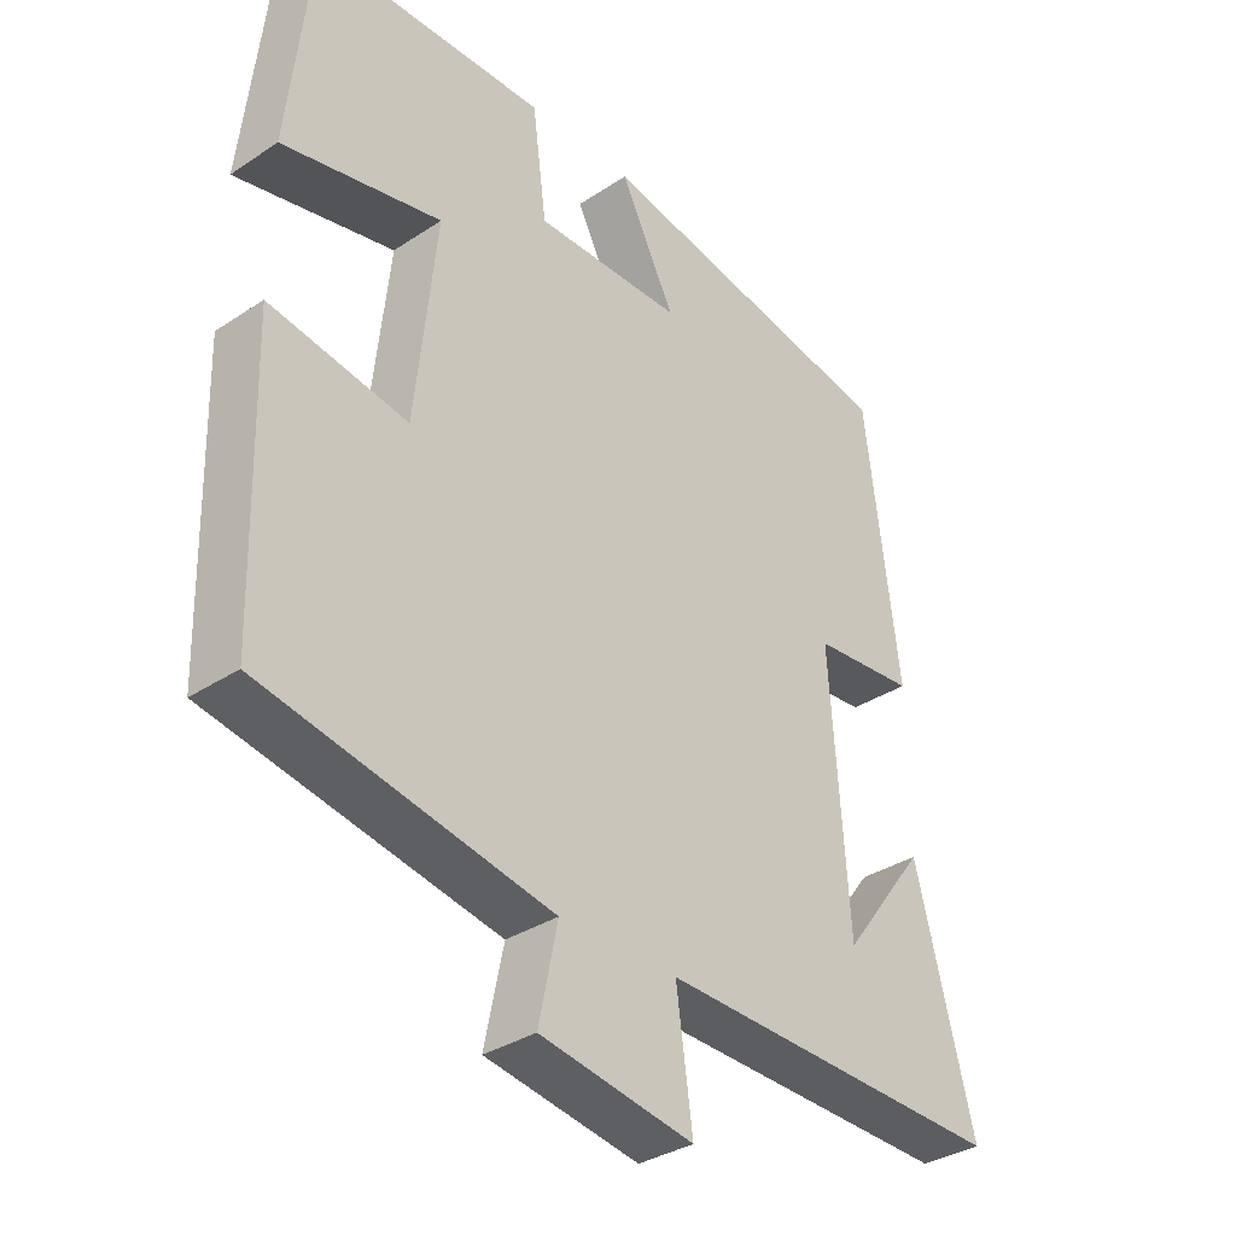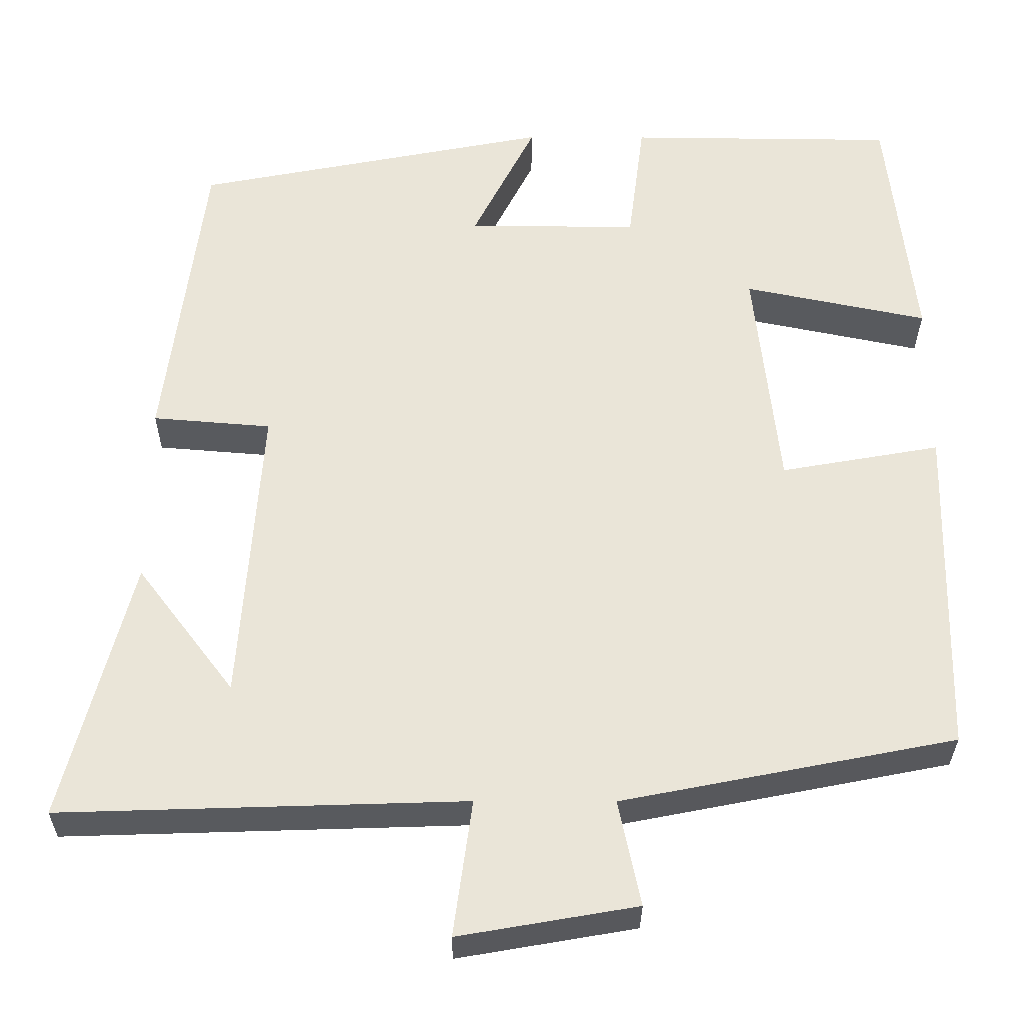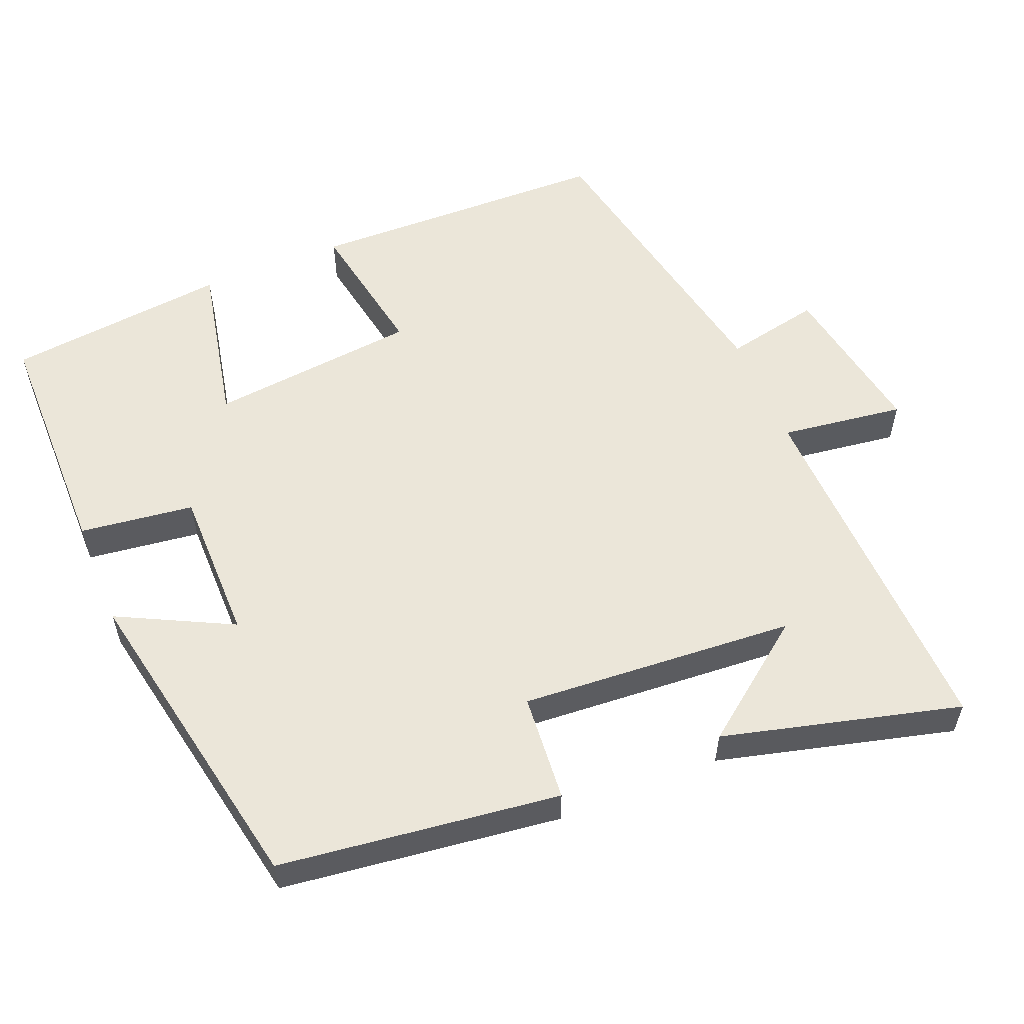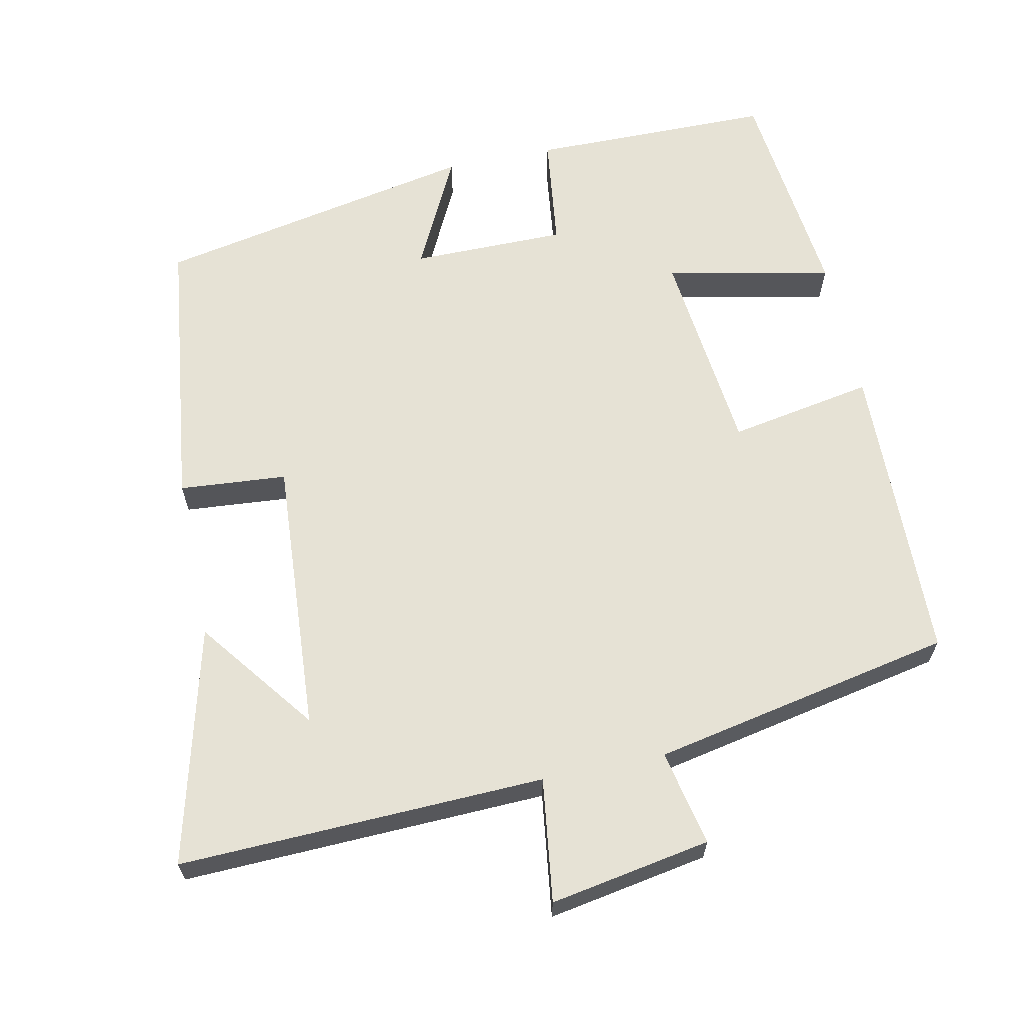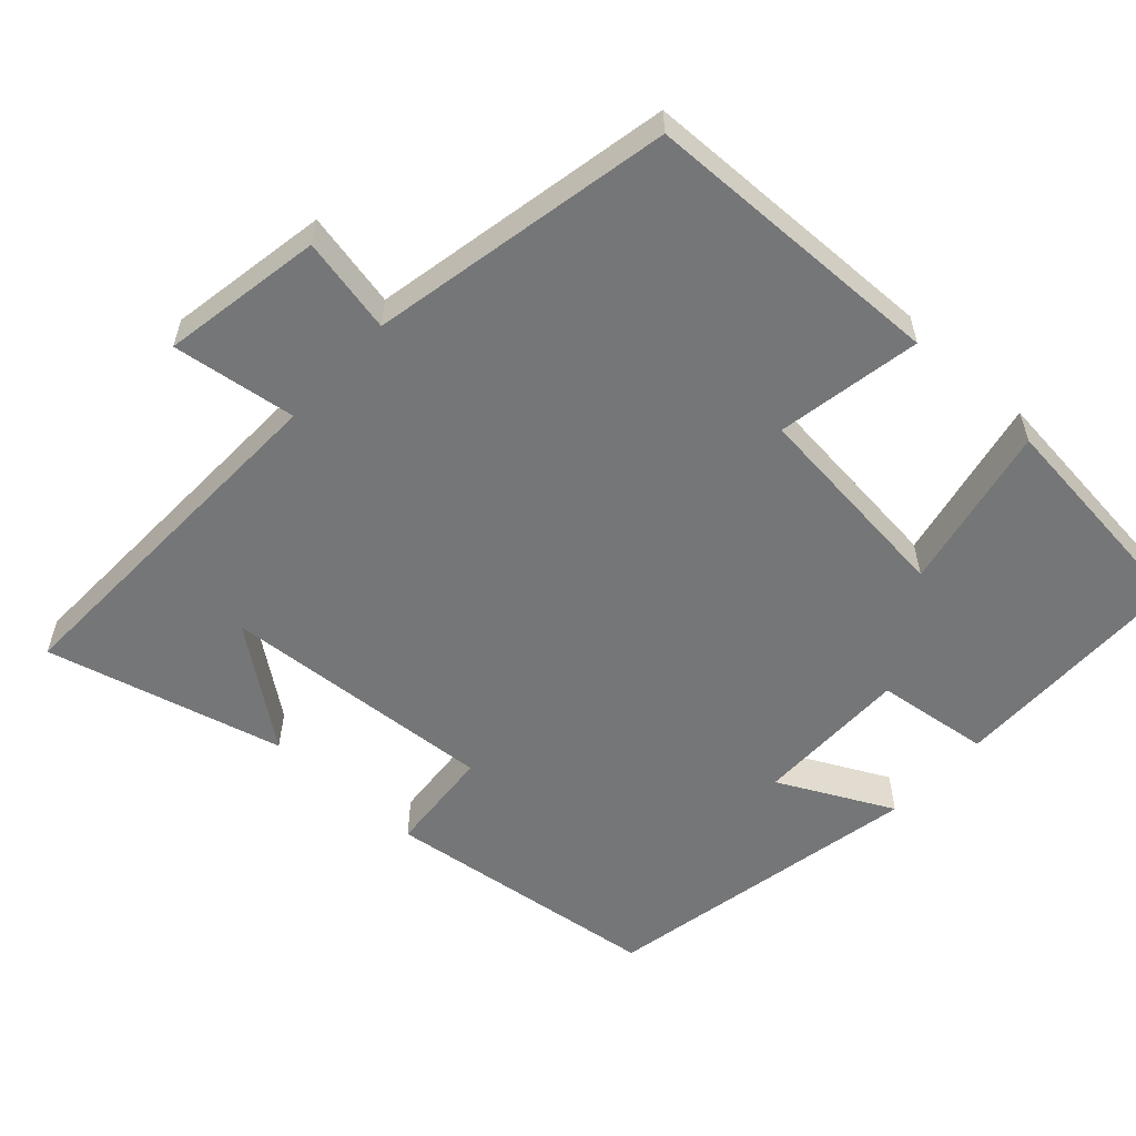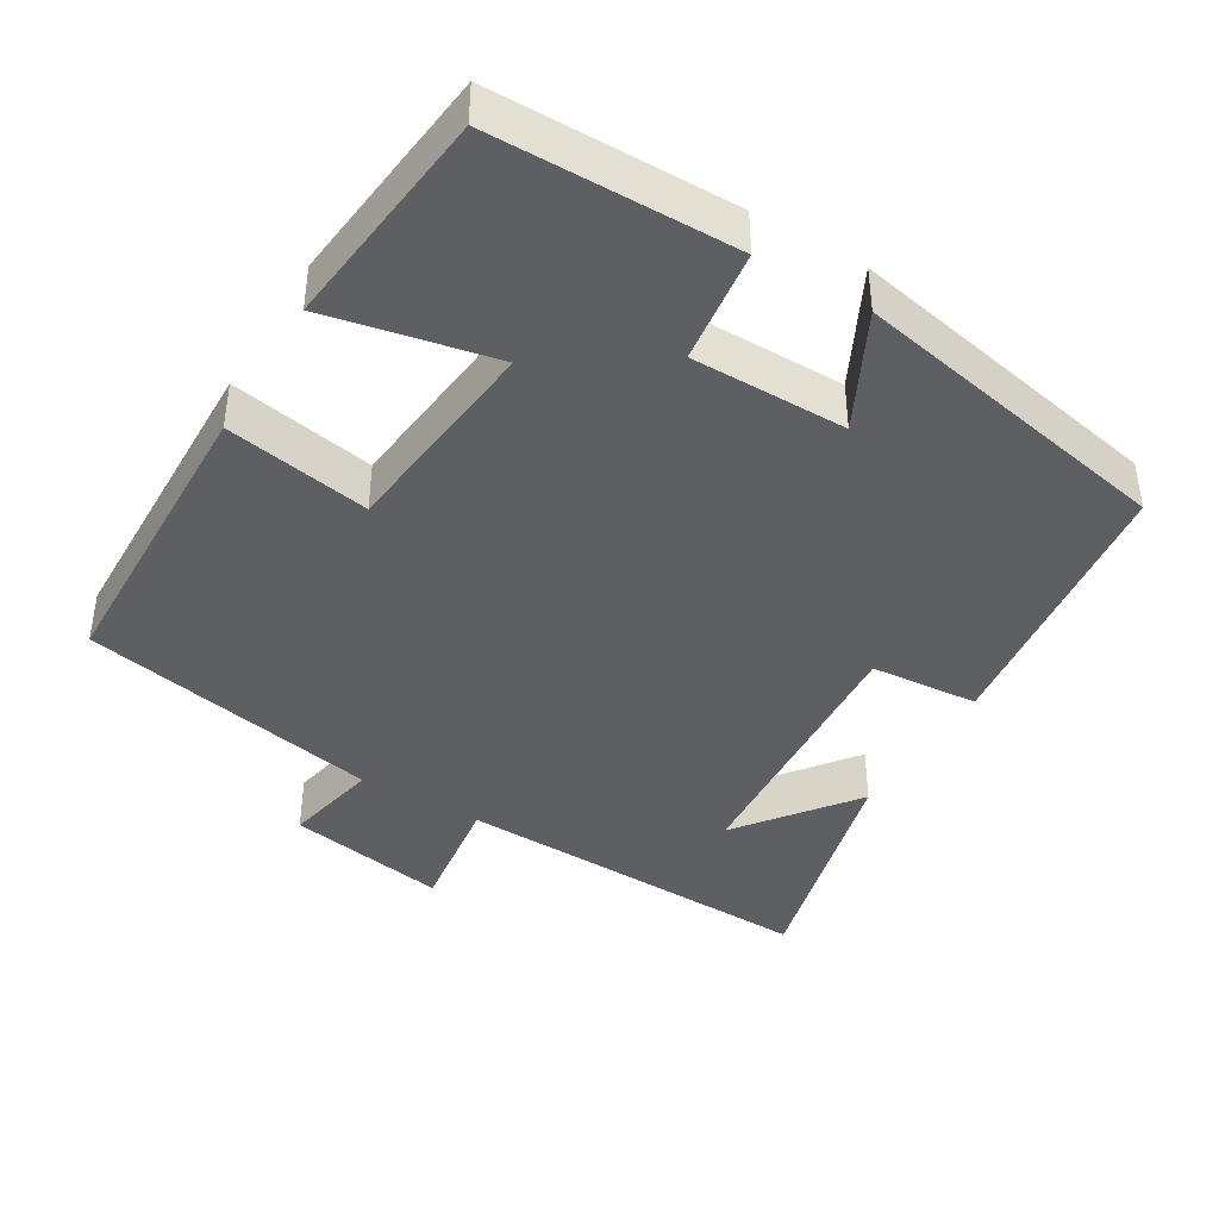
<metadata>
{"format":"obj","ext":"obj","renderer":"f3d","projection":"perspective","resolution":1024,"background":"white","views":[{"elev":-33.9,"azim":-48.1,"up":"+Z"},{"elev":-30.9,"azim":179.7,"up":"+Z"},{"elev":56.3,"azim":67.7,"up":"+Y"},{"elev":64.0,"azim":168.1,"up":"+Y"},{"elev":-56.7,"azim":-132.4,"up":"+Y"},{"elev":-41.2,"azim":-30.9,"up":"+Y"}]}
</metadata>
<code>
v 0.583 0.07 -0.516
v 0.087 0.07 -0.5
v 0.11 0.07 -0.668
v -0.108 0.07 -0.63
v -0.081 0.07 -0.5
v -0.49 0.07 -0.419
v -0.5 0.07 -0.007
v -0.304 0.07 -0.042
v -0.274 0.07 0.242
v -0.5 0.07 0.195
v -0.467 0.07 0.497
v -0.138 0.07 0.5
v -0.118 0.07 0.345
v 0.092 0.07 0.345
v 0.014 0.07 0.5
v 0.452 0.07 0.414
v 0.5 0.07 0.034
v 0.354 0.07 0.022
v 0.38 0.07 -0.352
v 0.5 0.07 -0.194
v 0.583 0 -0.516
v 0.087 0 -0.5
v 0.11 0 -0.668
v -0.108 0 -0.63
v -0.081 0 -0.5
v -0.49 0 -0.419
v -0.5 0 -0.007
v -0.304 0 -0.042
v -0.274 0 0.242
v -0.5 0 0.195
v -0.467 0 0.497
v -0.138 0 0.5
v -0.118 0 0.345
v 0.092 0 0.345
v 0.014 0 0.5
v 0.452 0 0.414
v 0.5 0 0.034
v 0.354 0 0.022
v 0.38 0 -0.352
v 0.5 0 -0.194
f 19 20 1
f 16 17 18
f 15 16 18
f 14 15 18
f 13 14 18 19
f 11 12 13
f 10 11 13
f 9 10 13
f 8 9 13 19
f 7 8 19
f 6 7 19
f 5 6 19
f 2 3 4 5
f 2 5 19
f 1 2 19
f 21 40 39
f 38 37 36
f 38 36 35
f 38 35 34
f 39 38 34 33
f 33 32 31
f 33 31 30
f 33 30 29
f 39 33 29 28
f 39 28 27
f 39 27 26
f 39 26 25
f 25 24 23 22
f 39 25 22
f 39 22 21
f 1 21 22 2
f 2 22 23 3
f 3 23 24 4
f 4 24 25 5
f 5 25 26 6
f 6 26 27 7
f 7 27 28 8
f 8 28 29 9
f 9 29 30 10
f 10 30 31 11
f 11 31 32 12
f 12 32 33 13
f 13 33 34 14
f 14 34 35 15
f 15 35 36 16
f 16 36 37 17
f 17 37 38 18
f 18 38 39 19
f 19 39 40 20
f 20 40 21 1

</code>
